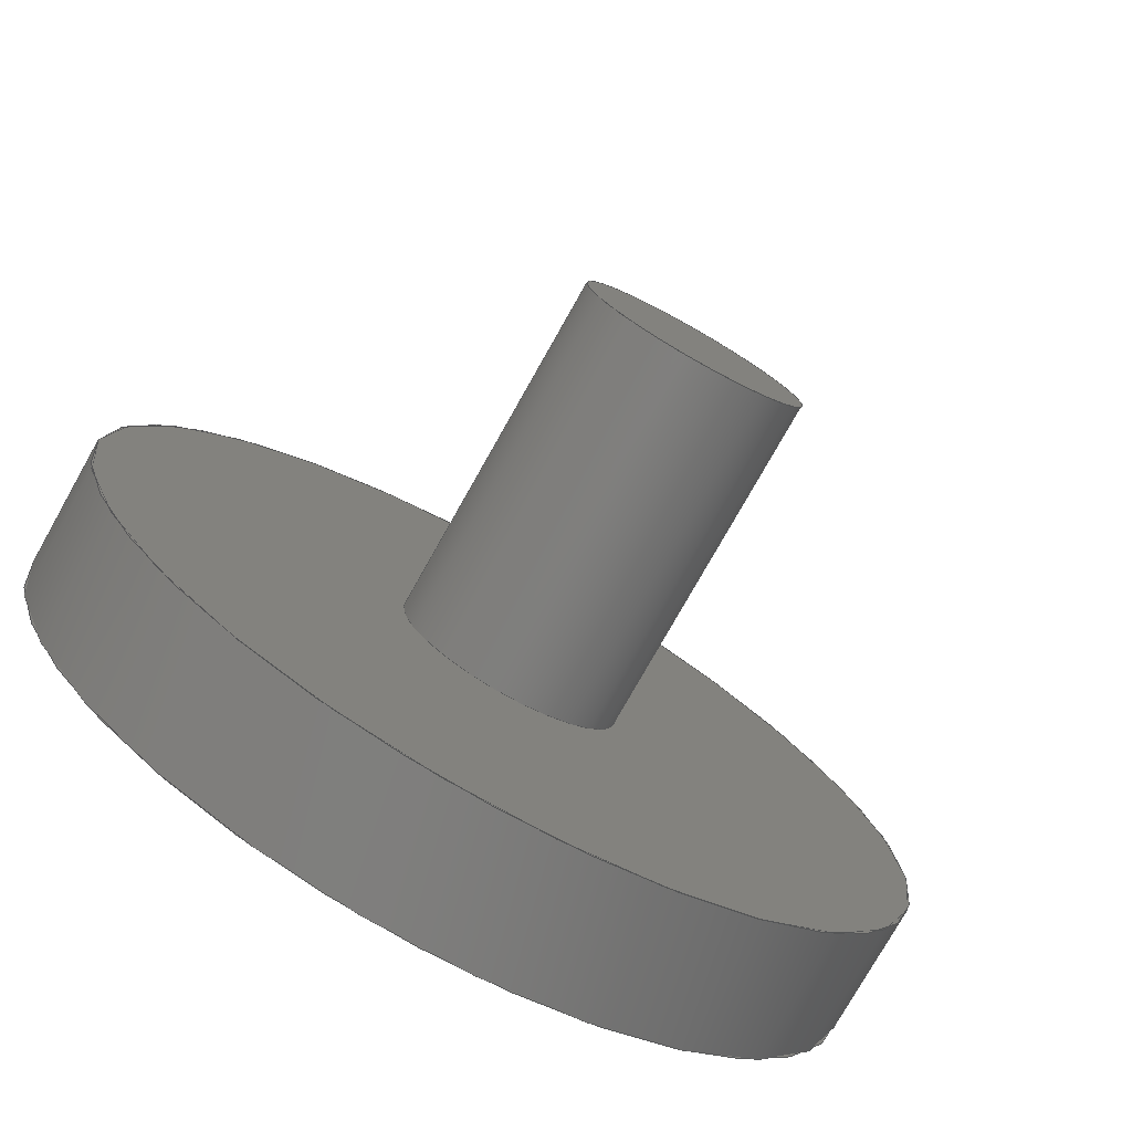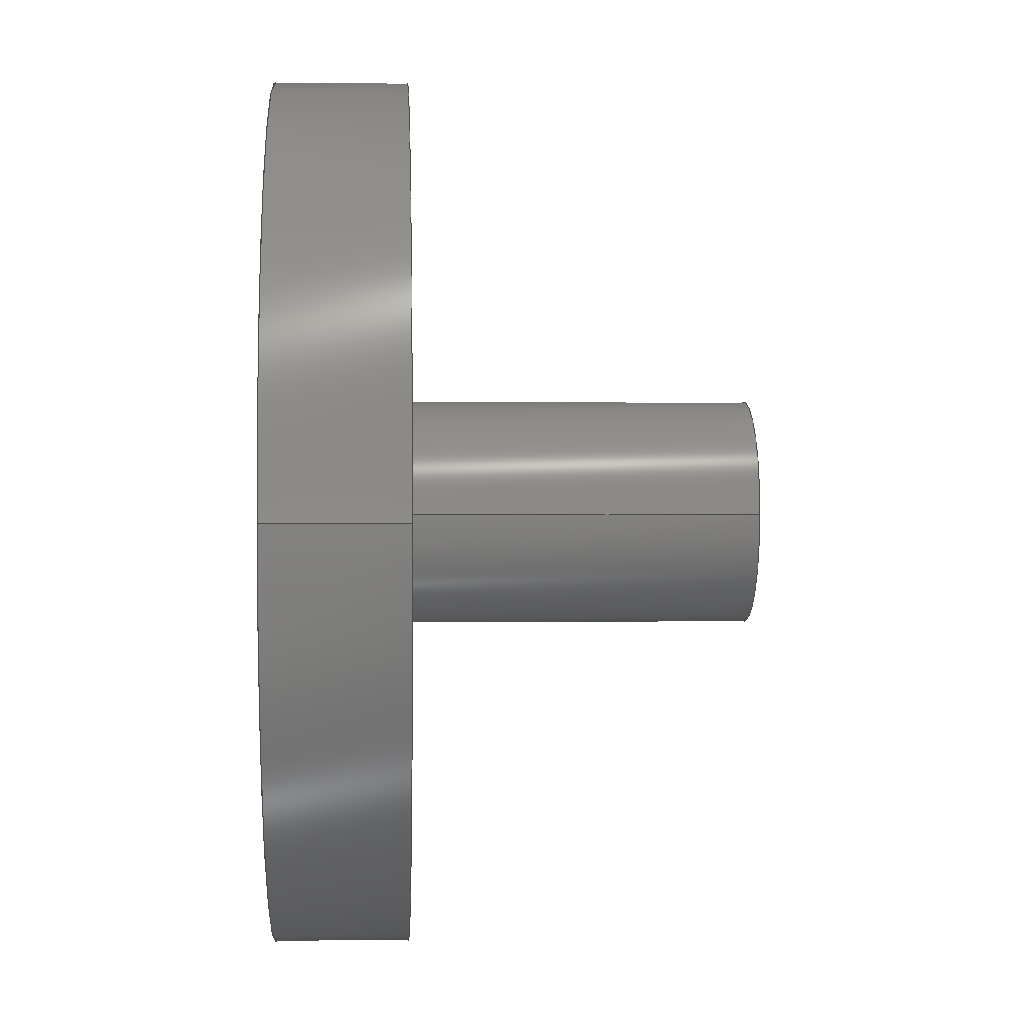
<metadata>
{"format":"iges","ext":"igs","renderer":"f3d","projection":"perspective","resolution":1024,"background":"white","views":[{"elev":-76.7,"azim":150.6,"up":"+Y"},{"elev":1.3,"azim":87.0,"up":"+Y"}]}
</metadata>
<code>
SolidWorks IGES file using analytic representation for surfaces
1H,,1H;,37HComplemento_Rodamiento_623-2RS.SLDPRT,82HC:\Users\Donovan\Des
ktop\CAD COMPLETO\CAd\.IGES\Complemento_Rodamiento_623-2RS.IGS,15HSolidW
orks 2019,15HSolidWorks 2019,32,308,15,308,15,37HComplemento_Rodamiento_
623-2RS.SLDPRT,1,2,2HMM,50,0.125,13H2.006e+05,1e-08,5e+05,7HDonov
an,,11,0,13H2.006e+05;
     314       1       0       0       0                        00000200
     314       0       6       1       0                               0
     110       2       0       0       0                        01010000
     110       0       0       1       0                               0
     110       3       0       0       0                        01010000
     110       0       0       1       0                               0
     120       4       0       0       0                        01010000
     120       0       0       1       0                               0
     126       5       0       0       0                        01010500
     126       0       0       2       0                               0
     124       7       0       0       0                        00000000
     124       0       0       3       0                               0
     100      10       0       0       0              11        01010000
     100       0       0       1       0                               0
     126      11       0       0       0                        01010500
     126       0       0       2       0                               0
     110      13       0       0       0                        01010000
     110       0       0       1       0                               0
     126      14       0       0       0                        01010500
     126       0       0       2       0                               0
     100      16       0       0       0                        01010000
     100       0       0       1       0                               0
     126      17       0       0       0                        01010500
     126       0       0       2       0                               0
     110      19       0       0       0                        01010000
     110       0       0       1       0                               0
     102      20       0       0       0                        01010500
     102       0       0       1       0                               0
     102      21       0       0       0                        01010000
     102       0       0       1       0                               0
     142      22       0       0       0                        00010500
     142       0       0       1       0                               0
     144      23       0       0       0                        00000000
     144       0      -1       1       0                               0
     110      24       0       0       0                        01010000
     110       0       0       1       0                               0
     110      25       0       0       0                        01010000
     110       0       0       1       0                               0
     120      26       0       0       0                        01010000
     120       0       0       1       0                               0
     126      27       0       0       0                        01010500
     126       0       0       2       0                               0
     124      29       0       0       0                        00000000
     124       0       0       4       0                               0
     100      33       0       0       0              43        01010000
     100       0       0       1       0                               0
     126      34       0       0       0                        01010500
     126       0       0       2       0                               0
     110      36       0       0       0                        01010000
     110       0       0       1       0                               0
     126      37       0       0       0                        01010500
     126       0       0       2       0                               0
     100      39       0       0       0                        01010000
     100       0       0       1       0                               0
     126      40       0       0       0                        01010500
     126       0       0       2       0                               0
     110      42       0       0       0                        01010000
     110       0       0       1       0                               0
     102      43       0       0       0                        01010500
     102       0       0       1       0                               0
     102      44       0       0       0                        01010000
     102       0       0       1       0                               0
     142      45       0       0       0                        00010500
     142       0       0       1       0                               0
     144      46       0       0       0                        00000000
     144       0      -1       1       0                               0
     128      47       0       0       0                        01010000
     128       0       0       3       0                               0
     126      50       0       0       0                        01010500
     126       0       0      22       0                               0
     100      72       0       0       0                        01010000
     100       0       0       1       0                               0
     126      73       0       0       0                        01010500
     126       0       0      22       0                               0
     100      95       0       0       0                        01010000
     100       0       0       1       0                               0
     102      96       0       0       0                        01010500
     102       0       0       1       0                               0
     102      97       0       0       0                        01010000
     102       0       0       1       0                               0
     142      98       0       0       0                        00010500
     142       0       0       1       0                               0
     144      99       0       0       0                        00000000
     144       0      -1       1       0                               0
     128     100       0       0       0                        01010000
     128       0       0       3       0                               0
     126     103       0       0       0                        01010500
     126       0       0      22       0                               0
     100     125       0       0       0                        01010000
     100       0       0       1       0                               0
     126     126       0       0       0                        01010500
     126       0       0      22       0                               0
     100     148       0       0       0                        01010000
     100       0       0       1       0                               0
     102     149       0       0       0                        01010500
     102       0       0       1       0                               0
     102     150       0       0       0                        01010000
     102       0       0       1       0                               0
     142     151       0       0       0                        00010500
     142       0       0       1       0                               0
     126     152       0       0       0                        01010500
     126       0       0      22       0                               0
     124     174       0       0       0                        00000000
     124       0       0       3       0                               0
     100     177       0       0       0             103        01010000
     100       0       0       1       0                               0
     126     178       0       0       0                        01010500
     126       0       0      22       0                               0
     124     200       0       0       0                        00000000
     124       0       0       3       0                               0
     100     203       0       0       0             109        01010000
     100       0       0       1       0                               0
     102     204       0       0       0                        01010500
     102       0       0       1       0                               0
     102     205       0       0       0                        01010000
     102       0       0       1       0                               0
     142     206       0       0       0                        00010500
     142       0       0       1       0                               0
     144     207       0       0       0                        00000000
     144       0      -1       1       0                               0
     110     208       0       0       0                        01010000
     110       0       0       1       0                               0
     110     209       0       0       0                        01010000
     110       0       0       1       0                               0
     120     210       0       0       0                        01010000
     120       0       0       1       0                               0
     126     211       0       0       0                        01010500
     126       0       0       2       0                               0
     110     213       0       0       0                        01010000
     110       0       0       1       0                               0
     126     214       0       0       0                        01010500
     126       0       0       2       0                               0
     124     216       0       0       0                        00000000
     124       0       0       3       0                               0
     100     219       0       0       0             133        01010000
     100       0       0       1       0                               0
     126     220       0       0       0                        01010500
     126       0       0       2       0                               0
     110     222       0       0       0                        01010000
     110       0       0       1       0                               0
     126     223       0       0       0                        01010500
     126       0       0       2       0                               0
     100     225       0       0       0                        01010000
     100       0       0       1       0                               0
     102     226       0       0       0                        01010500
     102       0       0       1       0                               0
     102     227       0       0       0                        01010000
     102       0       0       1       0                               0
     142     228       0       0       0                        00010500
     142       0       0       1       0                               0
     144     229       0       0       0                        00000000
     144       0      -1       1       0                               0
     110     230       0       0       0                        01010000
     110       0       0       1       0                               0
     110     231       0       0       0                        01010000
     110       0       0       1       0                               0
     120     232       0       0       0                        01010000
     120       0       0       1       0                               0
     126     233       0       0       0                        01010500
     126       0       0       2       0                               0
     110     235       0       0       0                        01010000
     110       0       0       1       0                               0
     126     236       0       0       0                        01010500
     126       0       0       2       0                               0
     124     238       0       0       0                        00000000
     124       0       0       3       0                               0
     100     241       0       0       0             165        01010000
     100       0       0       1       0                               0
     126     242       0       0       0                        01010500
     126       0       0       2       0                               0
     110     244       0       0       0                        01010000
     110       0       0       1       0                               0
     126     245       0       0       0                        01010500
     126       0       0       2       0                               0
     100     247       0       0       0                        01010000
     100       0       0       1       0                               0
     102     248       0       0       0                        01010500
     102       0       0       1       0                               0
     102     249       0       0       0                        01010000
     102       0       0       1       0                               0
     142     250       0       0       0                        00010500
     142       0       0       1       0                               0
     144     251       0       0       0                        00000000
     144       0      -1       1       0                               0
     128     252       0       0       0                        01010000
     128       0       0       4       0                               0
     126     256       0       0       0                        01010500
     126       0       0      22       0                               0
     100     278       0       0       0                        01010000
     100       0       0       1       0                               0
     126     279       0       0       0                        01010500
     126       0       0      22       0                               0
     100     301       0       0       0                        01010000
     100       0       0       1       0                               0
     102     302       0       0       0                        01010500
     102       0       0       1       0                               0
     102     303       0       0       0                        01010000
     102       0       0       1       0                               0
     142     304       0       0       0                        00010500
     142       0       0       1       0                               0
     144     305       0       0       0                        00000000
     144       0      -1       1       0                               0
314,65.1,61.96,58.82,;               1
110,0,0,4.259,0,0,-995.7;                            3
110,-1.306,0,0,-1.306,0,-4;                            5
120,3,5,0,6.283;                                           7
126,1,1,1,0,1,0,0,0,1,1,1,1,0,0,0,0,3.142,0,          9
0,1,0,0,1;                                                        9
124,-1,-7.228e-15,8.552e-31,0,                11
-7.228e-15,1,-6.983e-15,0,                    11
4.962e-29,-6.983e-15,-1,0;                    11
100,0,0,0,1.306,0,-1.306,0;                          13
126,1,1,1,0,1,0,0,0,1,1,1,1,0,3.142,0,1,               15
3.142,0,0,1,0,0,1;                                        15
110,1.306,0,0,1.306,0,-4;                             17
126,1,1,1,0,1,0,0,0,1,1,1,1,1,3.142,0,1,0,0,         19
0,1,0,0,1;                                                       19
100,-4,0,0,1.306,0,-1.306,0;                         21
126,1,1,1,0,1,0,0,0,1,1,1,1,1,0,0,0,0,0,0,1,0,         23
0,1;                                                                23
110,-1.306,0,-4,-1.306,0,0;                           25
102,4,9,15,19,23;                                                     27
102,4,13,17,21,25;                                                    29
142,1,7,27,29,1;                                                      31
144,7,1,0,31;                                                         33
110,0,0,1.52,0,0,-998.5;                                         35
110,-5,0,1.52,-5,0,0;                                            37
120,35,37,0,6.283;                                        39
126,1,1,1,0,1,0,0,0,1,1,1,1,0,0,0,0,3.142,0,         41
0,1,0,0,1;                                                       41
124,-1,-7.228e-15,8.552e-31,                   43
-1.3e-30,-7.228e-15,1,                       43
-6.983e-15,1.061e-14,                           43
4.962e-29,-6.983e-15,-1,3.04;                  43
100,1.52,0,0,5,0,-5,0;                                          45
126,1,1,1,0,1,0,0,0,1,1,1,1,0,3.142,0,1,               47
3.142,0,0,1,0,0,1;                                        47
110,5,0,1.52,5,0,0;                                              49
126,1,1,1,0,1,0,0,0,1,1,1,1,1,3.142,0,1,0,0,         51
0,1,0,0,1;                                                       51
100,0,0,0,5,0,-5,0;                                            53
126,1,1,1,0,1,0,0,0,1,1,1,1,1,0,0,0,0,0,0,1,0,         55
0,1;                                                                55
110,-5,0,0,-5,0,1.52;                                            57
102,4,41,47,51,55;                                                    59
102,4,45,49,53,57;                                                    61
142,1,39,59,61,1;                                                     63
144,39,1,0,63;                                                        65
128,1,1,1,1,0,0,1,0,0,0,0,1,1,0,0,1,1,1,1,1,1,            67
-5.06,-5.06,1.52,5.06,-5.06,1.52,-5.06,5.06,1.52,5.06,5.06,           67
1.52,0,1,0,1;                                                     67
126,32,2,1,0,1,0,0,0,0,0.0625,0.0625,0.125,0.125,0.1875,           69
0.1875,0.25,0.25,0.3125,0.3125,0.375,0.375,0.4375,0.4375,0.5,         69
0.5,0.5625,0.5625,0.625,0.625,0.6875,0.6875,0.75,0.75,0.8125,         69
0.8125,0.875,0.875,0.9375,0.9375,1,1,1,1,1,1,1,1,1,1,       69
1,1,1,1,1,1,1,1,1,1,1,1,1,1,1,1,1,1,1,1,1,       69
1,1,1,1,1,0.005929,0.5,0,0.005929,0.4513,0,         69
0.01542,0.4036,0,0.02492,0.3559,0,                69
0.04354,0.3109,0,0.06216,0.266,0,                  69
0.08919,0.2255,0,0.1162,0.185,0,                69
0.1506,0.1506,0,0.185,0.1162,0,                69
0.2255,0.08919,0,0.266,0.06216,0,                 69
0.3109,0.04354,0,0.3559,0.02492,0,                 69
0.4036,0.01542,0,0.4513,0.005929,0,0.5,            69
0.005929,0,0.5487,0.005929,0,0.5964,                69
0.01542,0,0.6441,0.02492,0,0.6891,                69
0.04354,0,0.734,0.06216,0,0.7745,                  69
0.08919,0,0.815,0.1162,0,0.8494,                69
0.1506,0,0.8838,0.185,0,0.9108,                69
0.2255,0,0.9378,0.266,0,0.9565,                  69
0.3109,0,0.9751,0.3559,0,0.9846,                69
0.4036,0,0.9941,0.4513,0,0.9941,0.5,0,         69
0,1,0,0,-1;                                                      69
100,1.52,0,0,-5,0,5,0;                                          71
126,32,2,1,0,1,0,0,0,0,0.0625,0.0625,0.125,0.125,0.1875,           73
0.1875,0.25,0.25,0.3125,0.3125,0.375,0.375,0.4375,0.4375,0.5,         73
0.5,0.5625,0.5625,0.625,0.625,0.6875,0.6875,0.75,0.75,0.8125,         73
0.8125,0.875,0.875,0.9375,0.9375,1,1,1,1,1,1,1,1,1,1,       73
1,1,1,1,1,1,1,1,1,1,1,1,1,1,1,1,1,1,1,1,1,       73
1,1,1,1,1,0.9941,0.5,0,0.9941,0.5487,0,         73
0.9846,0.5964,0,0.9751,0.6441,0,                73
0.9565,0.6891,0,0.9378,0.734,0,                  73
0.9108,0.7745,0,0.8838,0.815,0,                73
0.8494,0.8494,0,0.815,0.8838,0,                73
0.7745,0.9108,0,0.734,0.9378,0,                 73
0.6891,0.9565,0,0.6441,0.9751,0,                 73
0.5964,0.9846,0,0.5487,0.9941,0,0.5,            73
0.9941,0,0.4513,0.9941,0,0.4036,                73
0.9846,0,0.3559,0.9751,0,0.3109,                73
0.9565,0,0.266,0.9378,0,0.2255,                  73
0.9108,0,0.185,0.8838,0,0.1506,                73
0.8494,0,0.1162,0.815,0,0.08919,                73
0.7745,0,0.06216,0.734,0,0.04354,                  73
0.6891,0,0.02492,0.6441,0,0.01542,                73
0.5964,0,0.005929,0.5487,0,0.005929,0.5,0,         73
0,1,0,0,-1;                                                      73
100,1.52,0,0,5,0,-5,0;                                          75
102,2,69,73;                                                          77
102,2,71,75;                                                          79
142,1,67,77,79,1;                                                     81
144,67,1,0,81;                                                        83
128,1,1,1,1,0,0,1,0,0,0,0,1,1,0,0,1,1,1,1,1,1,            85
-5.06,-5.06,0,5.06,-5.06,0,-5.06,5.06,0,5.06,5.06,0,0,1,        85
0,1;                                                                85
126,32,2,1,0,1,0,0,0,0,0.0625,0.0625,0.125,0.125,0.1875,           87
0.1875,0.25,0.25,0.3125,0.3125,0.375,0.375,0.4375,0.4375,0.5,         87
0.5,0.5625,0.5625,0.625,0.625,0.6875,0.6875,0.75,0.75,0.8125,         87
0.8125,0.875,0.875,0.9375,0.9375,1,1,1,1,1,1,1,1,1,1,       87
1,1,1,1,1,1,1,1,1,1,1,1,1,1,1,1,1,1,1,1,1,       87
1,1,1,1,1,0.9941,0.5,0,0.9941,0.5487,0,         87
0.9846,0.5964,0,0.9751,0.6441,0,                87
0.9565,0.6891,0,0.9378,0.734,0,                  87
0.9108,0.7745,0,0.8838,0.815,0,                87
0.8494,0.8494,0,0.815,0.8838,0,                87
0.7745,0.9108,0,0.734,0.9378,0,                 87
0.6891,0.9565,0,0.6441,0.9751,0,                 87
0.5964,0.9846,0,0.5487,0.9941,0,0.5,            87
0.9941,0,0.4513,0.9941,0,0.4036,                87
0.9846,0,0.3559,0.9751,0,0.3109,                87
0.9565,0,0.266,0.9378,0,0.2255,                  87
0.9108,0,0.185,0.8838,0,0.1506,                87
0.8494,0,0.1162,0.815,0,0.08919,                87
0.7745,0,0.06216,0.734,0,0.04354,                  87
0.6891,0,0.02492,0.6441,0,0.01542,                87
0.5964,0,0.005929,0.5487,0,0.005929,0.5,0,         87
0,1,0,0,-1;                                                      87
100,0,0,0,5,0,-5,0;                                            89
126,32,2,1,0,1,0,0,0,0,0.0625,0.0625,0.125,0.125,0.1875,           91
0.1875,0.25,0.25,0.3125,0.3125,0.375,0.375,0.4375,0.4375,0.5,         91
0.5,0.5625,0.5625,0.625,0.625,0.6875,0.6875,0.75,0.75,0.8125,         91
0.8125,0.875,0.875,0.9375,0.9375,1,1,1,1,1,1,1,1,1,1,       91
1,1,1,1,1,1,1,1,1,1,1,1,1,1,1,1,1,1,1,1,1,       91
1,1,1,1,1,0.005929,0.5,0,0.005929,0.4513,0,         91
0.01542,0.4036,0,0.02492,0.3559,0,                91
0.04354,0.3109,0,0.06216,0.266,0,                  91
0.08919,0.2255,0,0.1162,0.185,0,                91
0.1506,0.1506,0,0.185,0.1162,0,                91
0.2255,0.08919,0,0.266,0.06216,0,                 91
0.3109,0.04354,0,0.3559,0.02492,0,                 91
0.4036,0.01542,0,0.4513,0.005929,0,0.5,            91
0.005929,0,0.5487,0.005929,0,0.5964,                91
0.01542,0,0.6441,0.02492,0,0.6891,                91
0.04354,0,0.734,0.06216,0,0.7745,                  91
0.08919,0,0.815,0.1162,0,0.8494,                91
0.1506,0,0.8838,0.185,0,0.9108,                91
0.2255,0,0.9378,0.266,0,0.9565,                  91
0.3109,0,0.9751,0.3559,0,0.9846,                91
0.4036,0,0.9941,0.4513,0,0.9941,0.5,0,         91
0,1,0,0,-1;                                                      91
100,0,0,0,-5,0,5,0;                                            93
102,2,87,91;                                                          95
102,2,89,93;                                                          97
142,1,85,95,97,1;                                                     99
126,32,2,1,0,1,0,0,0,0,0.0625,0.0625,0.125,0.125,0.1875,          101
0.1875,0.25,0.25,0.3125,0.3125,0.375,0.375,0.4375,0.4375,0.5,        101
0.5,0.5625,0.5625,0.625,0.625,0.6875,0.6875,0.75,0.75,0.8125,        101
0.8125,0.875,0.875,0.9375,0.9375,1,1,1,1,1,1,1,1,1,1,      101
1,1,1,1,1,1,1,1,1,1,1,1,1,1,1,1,1,1,1,1,1,      101
1,1,1,1,1,0.629,0.5,0,0.629,0.4873,0,        101
0.6266,0.4748,0,0.6241,0.4624,0,                101
0.6192,0.4506,0,0.6144,0.4389,0,               101
0.6073,0.4283,0,0.6002,0.4177,0,               101
0.5912,0.4088,0,0.5823,0.3998,0,                 101
0.5717,0.3927,0,0.5611,0.3856,0,               101
0.5494,0.3808,0,0.5376,0.3759,0,                101
0.5252,0.3734,0,0.5127,0.371,0,0.5,           101
0.371,0,0.4873,0.371,0,0.4748,               101
0.3734,0,0.4624,0.3759,0,0.4506,                101
0.3808,0,0.4389,0.3856,0,0.4283,               101
0.3927,0,0.4177,0.3998,0,0.4088,                101
0.4088,0,0.3998,0.4177,0,0.3927,                101
0.4283,0,0.3856,0.4389,0,0.3808,               101
0.4506,0,0.3759,0.4624,0,0.3734,                101
0.4748,0,0.371,0.4873,0,0.371,0.5,0,        101
0,1,0,0,1;                                                      101
124,1,-7.105e-15,0,0,-7.105e-15,-1,            103
6.983e-15,0,-4.962e-29,                       103
-6.983e-15,-1,0;                                        103
100,0,0,0,1.306,0,-1.306,0;                         105
126,32,2,1,0,1,0,0,0,0,0.0625,0.0625,0.125,0.125,0.1875,          107
0.1875,0.25,0.25,0.3125,0.3125,0.375,0.375,0.4375,0.4375,0.5,        107
0.5,0.5625,0.5625,0.625,0.625,0.6875,0.6875,0.75,0.75,0.8125,        107
0.8125,0.875,0.875,0.9375,0.9375,1,1,1,1,1,1,1,1,1,1,      107
1,1,1,1,1,1,1,1,1,1,1,1,1,1,1,1,1,1,1,1,1,      107
1,1,1,1,1,0.371,0.5,0,0.371,0.5127,0,        107
0.3734,0.5252,0,0.3759,0.5376,0,                107
0.3808,0.5494,0,0.3856,0.5611,0,               107
0.3927,0.5717,0,0.3998,0.5823,0,               107
0.4088,0.5912,0,0.4177,0.6002,0,                 107
0.4283,0.6073,0,0.4389,0.6144,0,               107
0.4506,0.6192,0,0.4624,0.6241,0,                107
0.4748,0.6266,0,0.4873,0.629,0,0.5,           107
0.629,0,0.5127,0.629,0,0.5252,               107
0.6266,0,0.5376,0.6241,0,0.5494,                107
0.6192,0,0.5611,0.6144,0,0.5717,               107
0.6073,0,0.5823,0.6002,0,0.5912,                107
0.5912,0,0.6002,0.5823,0,0.6073,                107
0.5717,0,0.6144,0.5611,0,0.6192,               107
0.5494,0,0.6241,0.5376,0,0.6266,                107
0.5252,0,0.629,0.5127,0,0.629,0.5,0,        107
0,1,0,0,1;                                                      107
124,-1,-7.228e-15,8.552e-31,0,               109
-7.228e-15,1,-6.983e-15,0,                   109
4.962e-29,-6.983e-15,-1,0;                   109
100,0,0,0,1.306,0,-1.306,0;                         111
102,2,101,107;                                                       113
102,2,105,111;                                                       115
142,1,85,113,115,1;                                                  117
144,85,1,1,99,117;                                                   119
110,0,0,1.52,0,0,-998.5;                                        121
110,-5,0,1.52,-5,0,0;                                           123
120,121,123,0,6.283;                                     125
126,1,1,1,0,1,0,0,0,1,1,1,1,1,3.142,0,0,              127
3.142,0,0,1,0,0,1;                                       127
110,5,0,0,5,0,1.52;                                             129
126,1,1,1,0,1,0,0,0,1,1,1,1,0,3.142,0,0,              131
6.283,0,0,1,0,0,1;                                       131
124,1,-7.105e-15,0,0,-7.105e-15,-1,            133
6.983e-15,-1.061e-14,                          133
-4.962e-29,-6.983e-15,-1,3.04;                133
100,1.52,0,0,5,0,-5,0;                                         135
126,1,1,1,0,1,0,0,0,1,1,1,1,0,6.283,0,1,              137
6.283,0,0,1,0,0,1;                                       137
110,-5,0,1.52,-5,0,0;                                           139
126,1,1,1,0,1,0,0,0,1,1,1,1,1,6.283,0,1,              141
3.142,0,0,1,0,0,1;                                       141
100,0,0,0,-5,0,5,0;                                           143
102,4,127,131,137,141;                                               145
102,4,129,135,139,143;                                               147
142,1,125,145,147,1;                                                 149
144,125,1,0,149;                                                     151
110,0,0,4.259,0,0,-995.7;                          153
110,-1.306,0,0,-1.306,0,-4;                          155
120,153,155,0,6.283;                                     157
126,1,1,1,0,1,0,0,0,1,1,1,1,1,3.142,0,0,              159
3.142,0,0,1,0,0,1;                                       159
110,1.306,0,-4,1.306,0,0;                            161
126,1,1,1,0,1,0,0,0,1,1,1,1,0,3.142,0,0,              163
6.283,0,0,1,0,0,1;                                       163
124,1,-7.105e-15,0,0,-7.105e-15,-1,            165
6.983e-15,0,-4.962e-29,                       165
-6.983e-15,-1,0;                                        165
100,0,0,0,1.306,0,-1.306,0;                         167
126,1,1,1,0,1,0,0,0,1,1,1,1,0,6.283,0,1,              169
6.283,0,0,1,0,0,1;                                       169
110,-1.306,0,0,-1.306,0,-4;                          171
126,1,1,1,0,1,0,0,0,1,1,1,1,1,6.283,0,1,              173
3.142,0,0,1,0,0,1;                                       173
100,-4,0,0,-1.306,0,1.306,0;                        175
102,4,159,163,169,173;                                               177
102,4,161,167,171,175;                                               179
142,1,157,177,179,1;                                                 181
144,157,1,0,181;                                                     183
128,1,1,1,1,0,0,1,0,0,0,0,1,1,0,0,1,1,1,1,1,1,           185
-1.322,-1.322,-4,1.322,-1.322,-4,          185
-1.322,1.322,-4,1.322,1.322,-4,0,1,      185
0,1;                                                               185
126,32,2,1,0,1,0,0,0,0,0.0625,0.0625,0.125,0.125,0.1875,          187
0.1875,0.25,0.25,0.3125,0.3125,0.375,0.375,0.4375,0.4375,0.5,        187
0.5,0.5625,0.5625,0.625,0.625,0.6875,0.6875,0.75,0.75,0.8125,        187
0.8125,0.875,0.875,0.9375,0.9375,1,1,1,1,1,1,1,1,1,1,      187
1,1,1,1,1,1,1,1,1,1,1,1,1,1,1,1,1,1,1,1,1,      187
1,1,1,1,1,0.005929,0.5,0,0.005929,0.4513,0,        187
0.01542,0.4036,0,0.02492,0.3559,0,               187
0.04354,0.3109,0,0.06216,0.266,0,                 187
0.08919,0.2255,0,0.1162,0.185,0,               187
0.1506,0.1506,0,0.185,0.1162,0,               187
0.2255,0.08919,0,0.266,0.06216,0,                187
0.3109,0.04354,0,0.3559,0.02492,0,                187
0.4036,0.01542,0,0.4513,0.005929,0,0.5,           187
0.005929,0,0.5487,0.005929,0,0.5964,               187
0.01542,0,0.6441,0.02492,0,0.6891,               187
0.04354,0,0.734,0.06216,0,0.7745,                 187
0.08919,0,0.815,0.1162,0,0.8494,               187
0.1506,0,0.8838,0.185,0,0.9108,               187
0.2255,0,0.9378,0.266,0,0.9565,                 187
0.3109,0,0.9751,0.3559,0,0.9846,               187
0.4036,0,0.9941,0.4513,0,0.9941,0.5,0,        187
0,1,0,0,-1;                                                     187
100,-4,0,0,-1.306,0,1.306,0;                        189
126,32,2,1,0,1,0,0,0,0,0.0625,0.0625,0.125,0.125,0.1875,          191
0.1875,0.25,0.25,0.3125,0.3125,0.375,0.375,0.4375,0.4375,0.5,        191
0.5,0.5625,0.5625,0.625,0.625,0.6875,0.6875,0.75,0.75,0.8125,        191
0.8125,0.875,0.875,0.9375,0.9375,1,1,1,1,1,1,1,1,1,1,      191
1,1,1,1,1,1,1,1,1,1,1,1,1,1,1,1,1,1,1,1,1,      191
1,1,1,1,1,0.9941,0.5,0,0.9941,0.5487,0,        191
0.9846,0.5964,0,0.9751,0.6441,0,               191
0.9565,0.6891,0,0.9378,0.734,0,                 191
0.9108,0.7745,0,0.8838,0.815,0,               191
0.8494,0.8494,0,0.815,0.8838,0,               191
0.7745,0.9108,0,0.734,0.9378,0,                191
0.6891,0.9565,0,0.6441,0.9751,0,                191
0.5964,0.9846,0,0.5487,0.9941,0,0.5,           191
0.9941,0,0.4513,0.9941,0,0.4036,               191
0.9846,0,0.3559,0.9751,0,0.3109,               191
0.9565,0,0.266,0.9378,0,0.2255,                 191
0.9108,0,0.185,0.8838,0,0.1506,               191
0.8494,0,0.1162,0.815,0,0.08919,               191
0.7745,0,0.06216,0.734,0,0.04354,                 191
0.6891,0,0.02492,0.6441,0,0.01542,               191
0.5964,0,0.005929,0.5487,0,0.005929,0.5,0,        191
0,1,0,0,-1;                                                     191
100,-4,0,0,1.306,0,-1.306,0;                        193
102,2,187,191;                                                       195
102,2,189,193;                                                       197
142,1,185,195,197,1;                                                 199
144,185,1,0,199;                                                     201
S      1G      5D    202P    305
</code>
